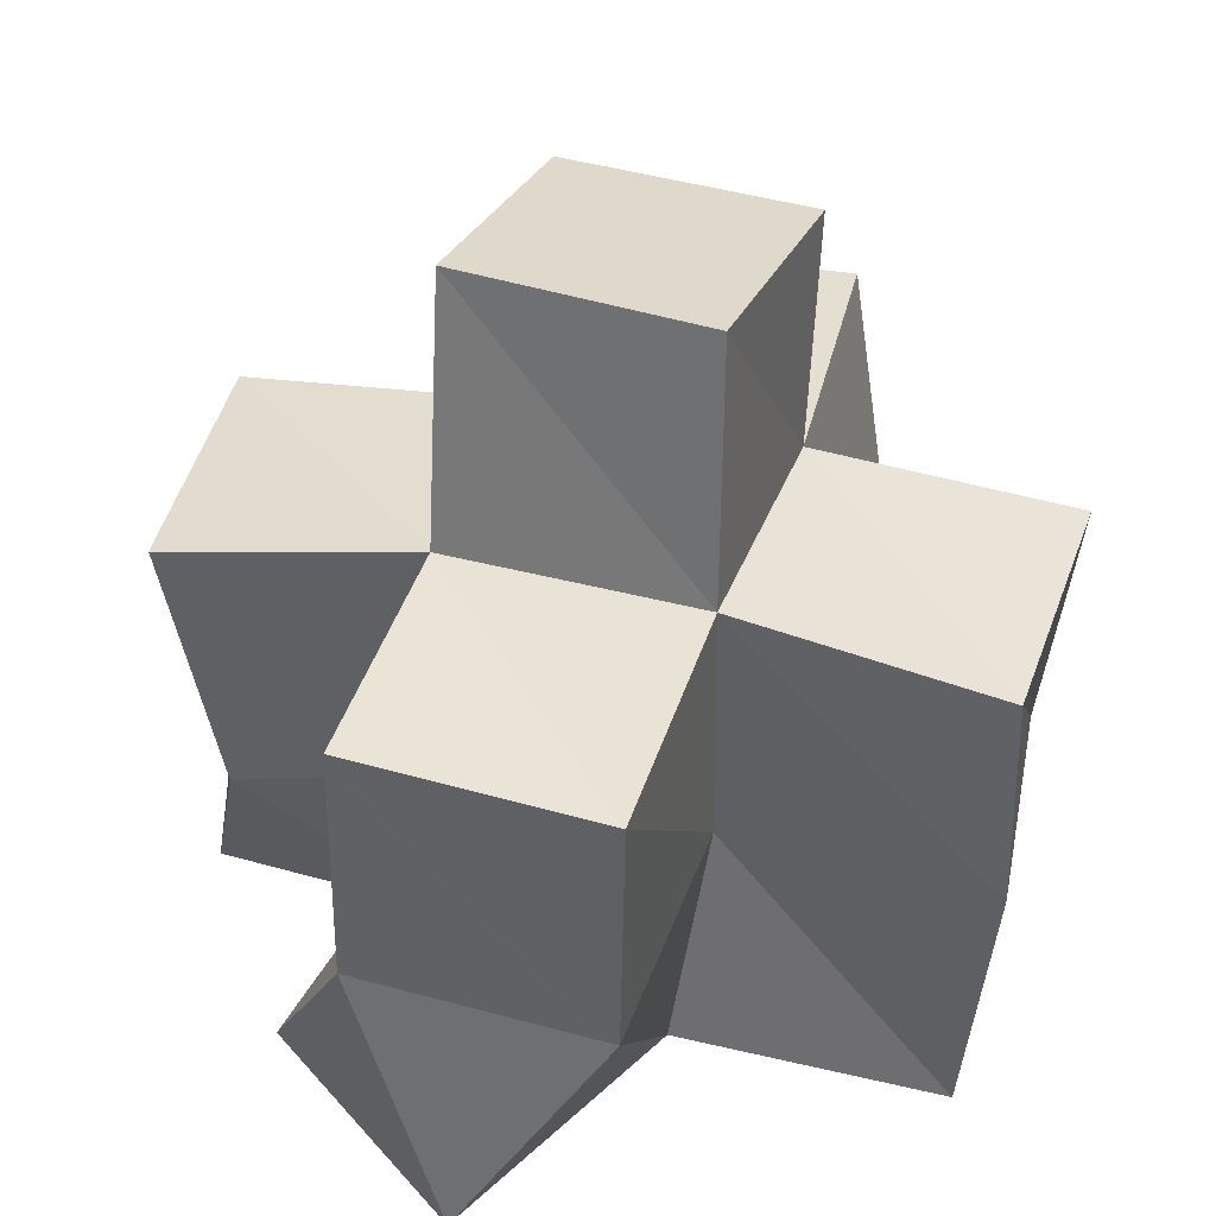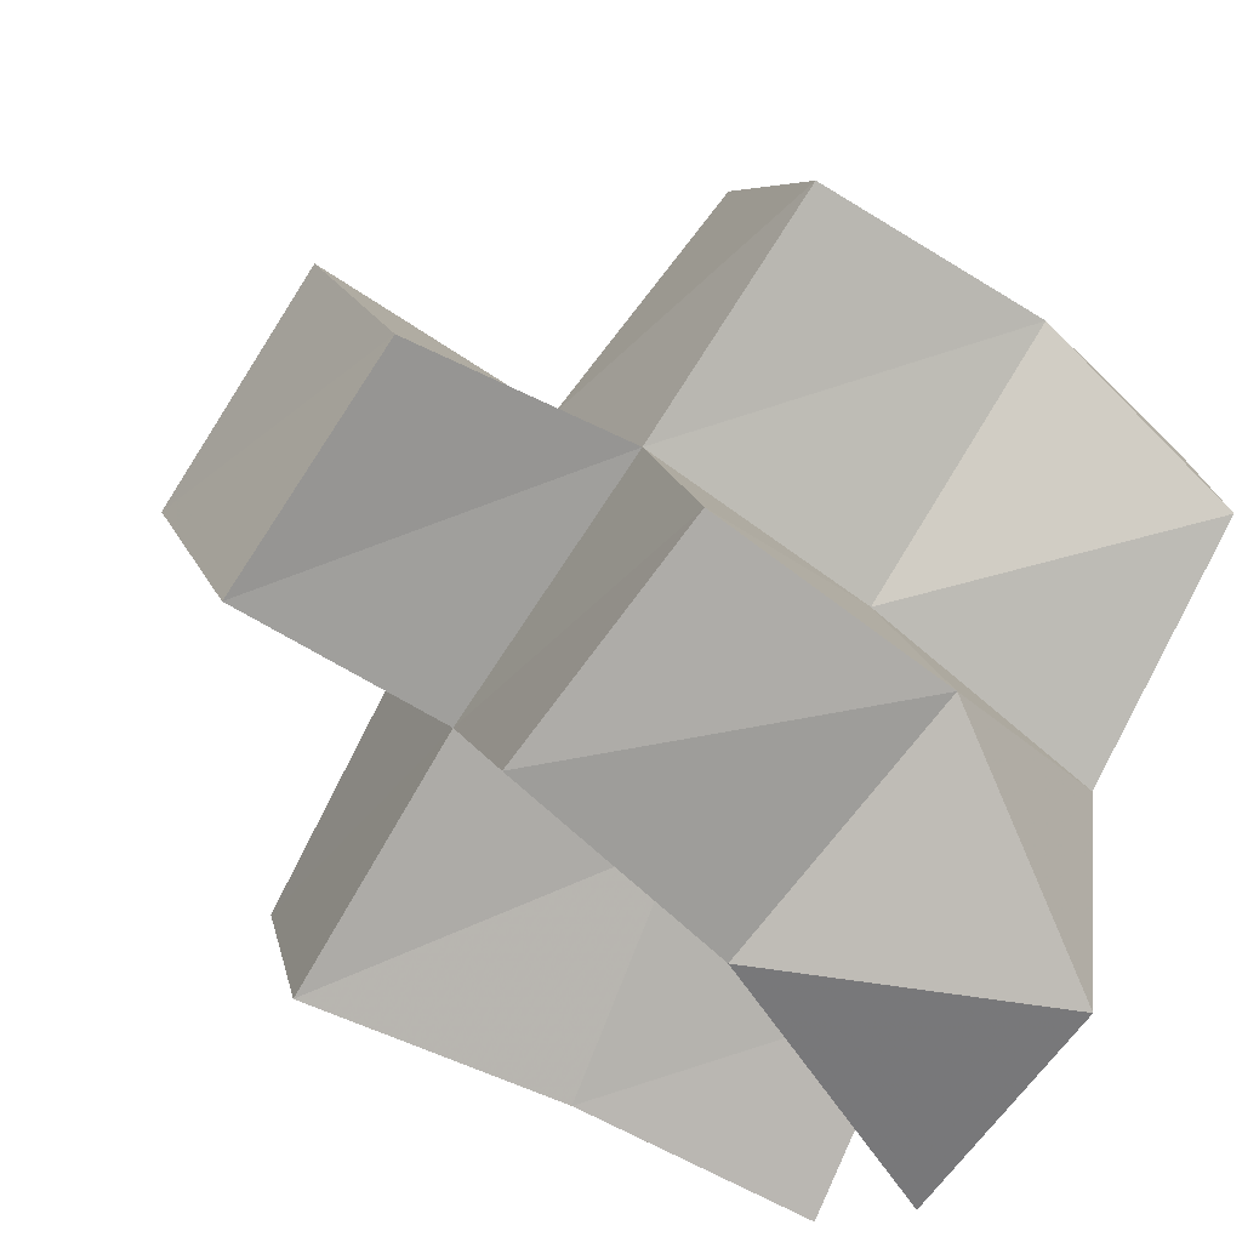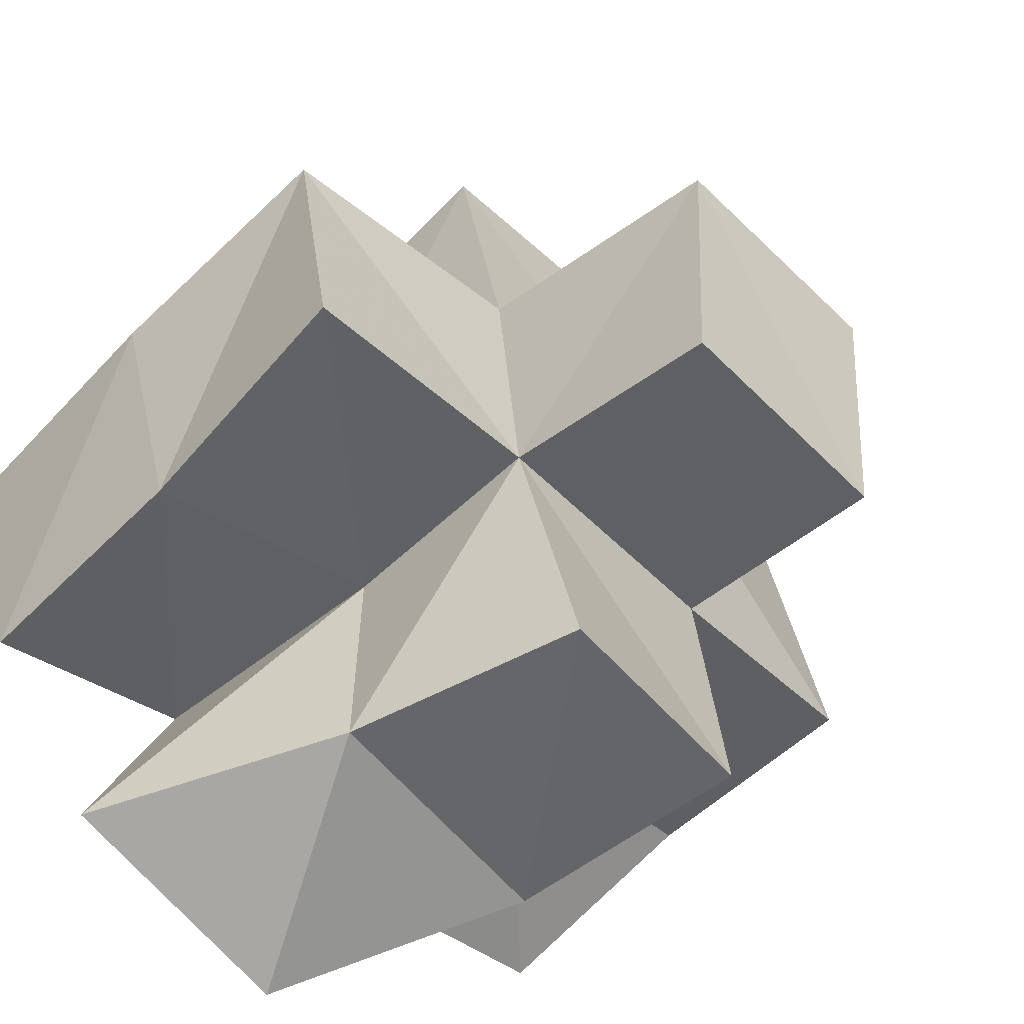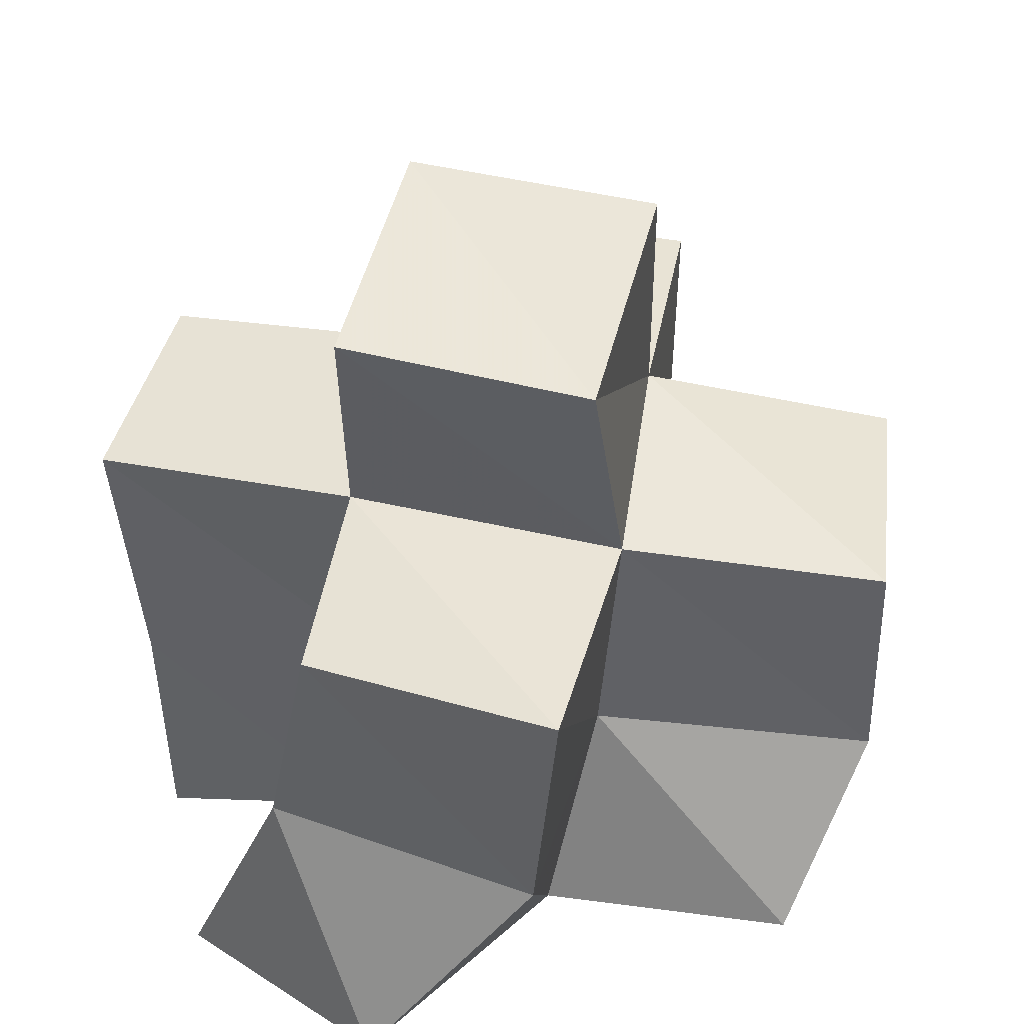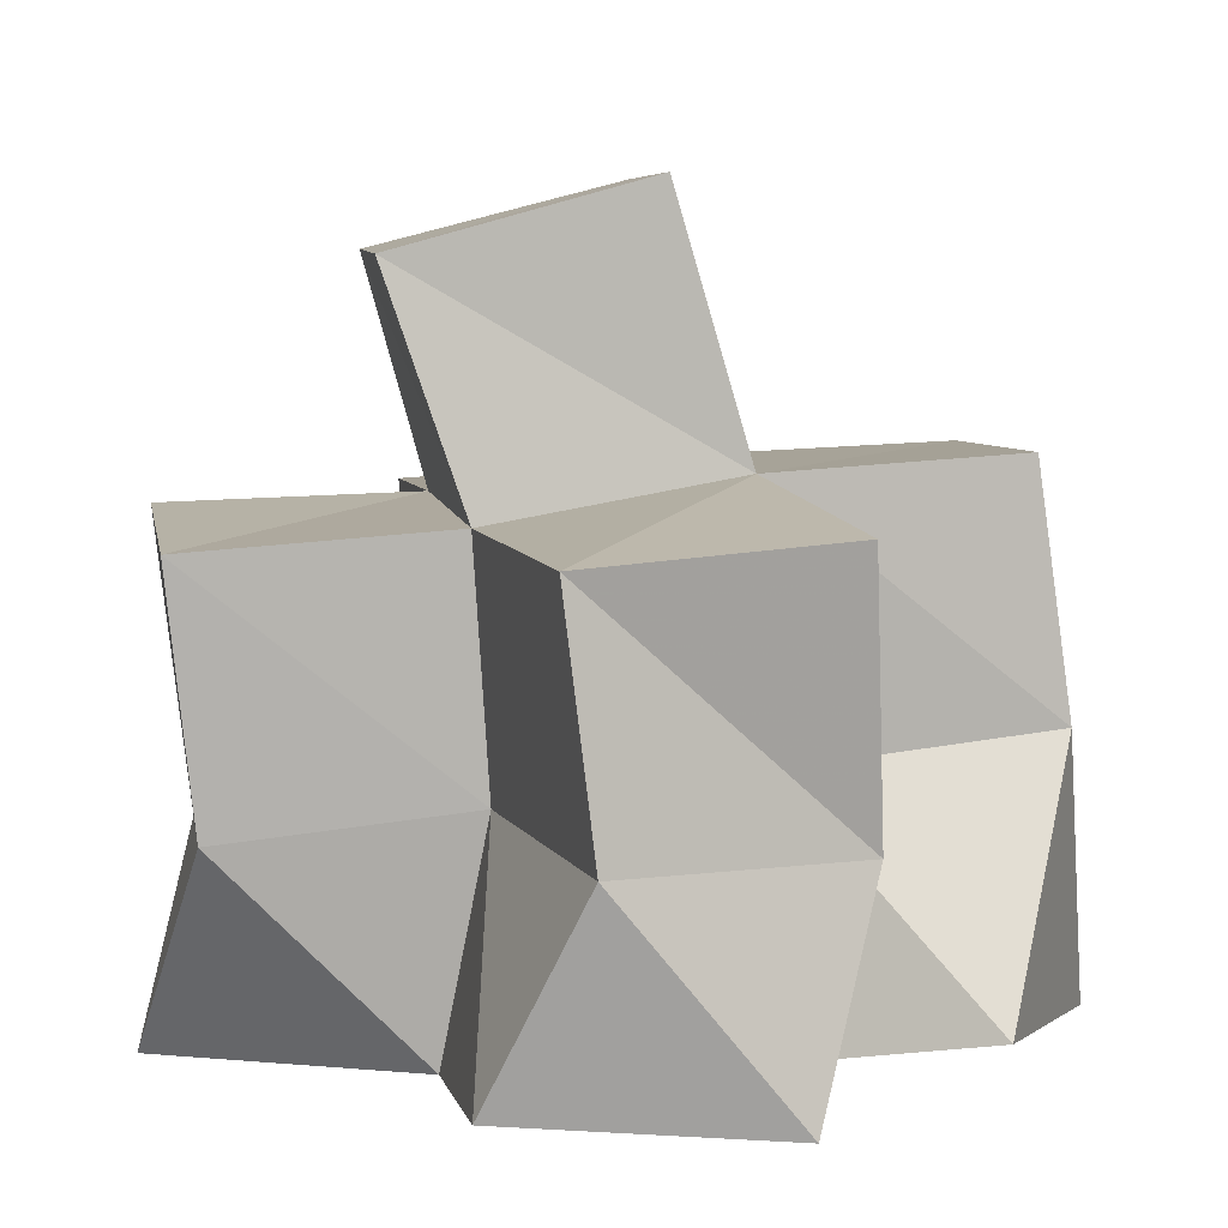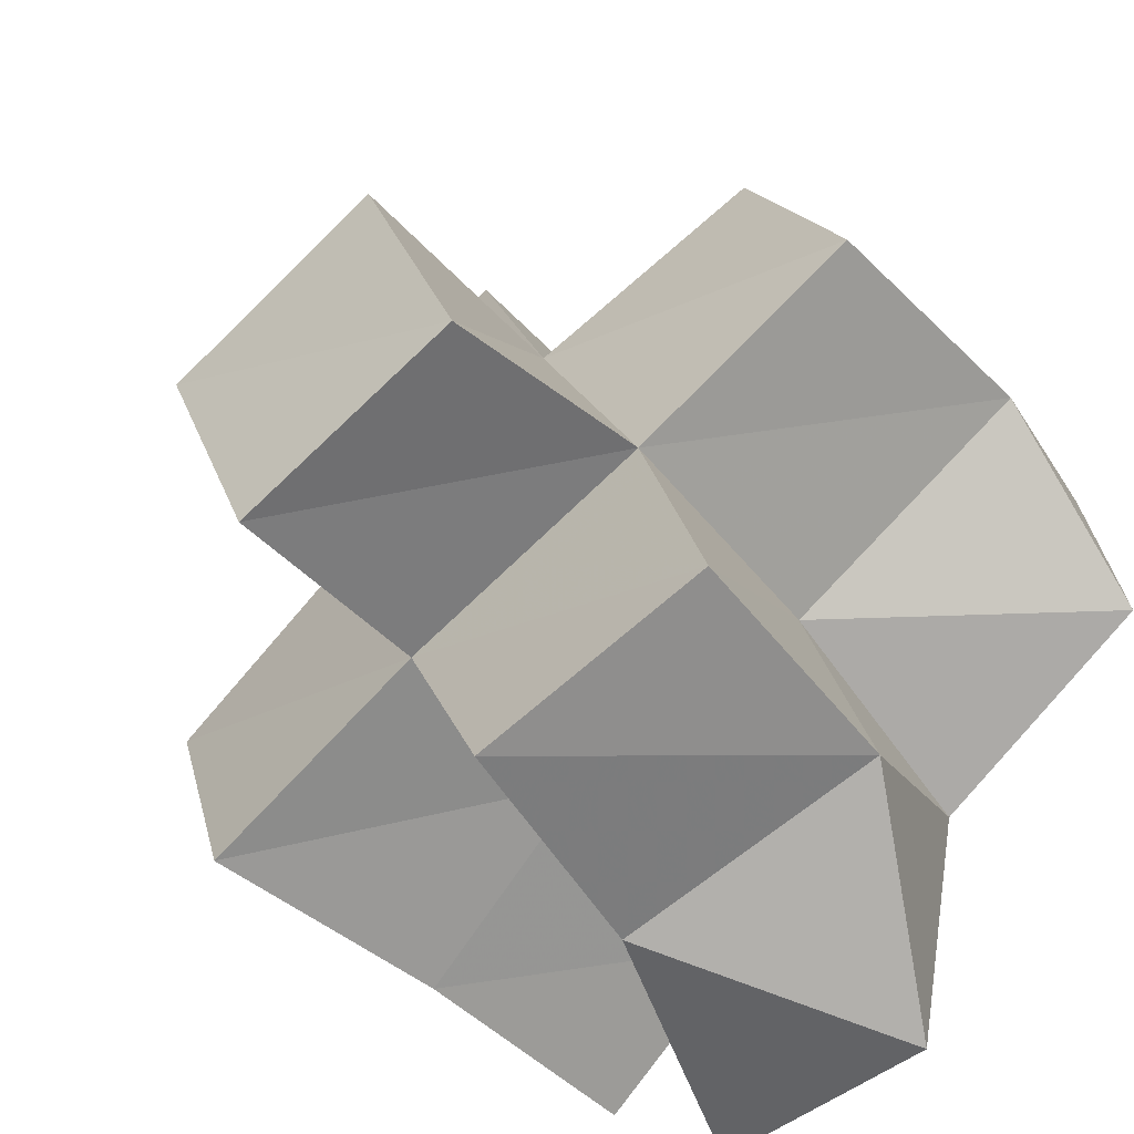
<metadata>
{"format":"obj","ext":"obj","renderer":"f3d","projection":"perspective","resolution":1024,"background":"white","views":[{"elev":46.8,"azim":33.4,"up":"+Y"},{"elev":-68.8,"azim":-120.5,"up":"+Z"},{"elev":-65.3,"azim":136.4,"up":"+Z"},{"elev":36.6,"azim":-153.2,"up":"+Y"},{"elev":4.0,"azim":-85.8,"up":"+Y"},{"elev":-60.0,"azim":-134.4,"up":"+Z"}]}
</metadata>
<code>
v 0.1398 0.1033 0.1677
v 0.1315 0.1427 0.1877
v 0.1897 0.1 0.156
v 0.1834 0.1465 0.1657
v 0.1456 0.1 0.2208
v 0.1605 0.1423 0.2307
v 0.1949 0.1011 0.2079
v 0.2004 0.1515 0.2123
v 0.2033 0.1 0.1007
v 0.1746 0.1408 0.1179
v 0.2512 0.1 0.1118
v 0.2275 0.1495 0.1086
v 0.2385 0.1038 0.1592
v 0.2318 0.1546 0.1553
v 0.2447 0.1064 0.2128
v 0.2458 0.154 0.2008
v 0.1849 0.1077 0.2528
v 0.2111 0.158 0.2638
v 0.2338 0.105 0.2676
v 0.2563 0.1523 0.2467
v 0.2784 0.1 0.1458
v 0.2777 0.1485 0.1416
v 0.2941 0.1017 0.1929
v 0.2956 0.1527 0.185
v 0.1298 0.1893 0.1822
v 0.178 0.1937 0.1632
v 0.1475 0.1935 0.2294
v 0.1935 0.2023 0.2095
v 0.1676 0.1896 0.1137
v 0.2143 0.1965 0.1017
v 0.2308 0.1982 0.149
v 0.2424 0.2046 0.1966
v 0.2074 0.2058 0.2574
v 0.256 0.2071 0.245
v 0.281 0.1992 0.1364
v 0.2934 0.2024 0.1852
v 0.1773 0.2385 0.1476
v 0.2258 0.2416 0.1375
v 0.187 0.2523 0.1953
v 0.2356 0.2545 0.1852
f 1 2 4
f 3 1 4
f 2 6 8
f 4 2 8
f 6 5 7
f 8 6 7
f 5 1 3
f 7 5 3
f 8 7 3
f 4 8 3
f 2 1 5
f 6 2 5
f 9 10 12
f 11 9 12
f 10 4 14
f 12 10 14
f 4 3 13
f 14 4 13
f 3 9 11
f 13 3 11
f 14 13 11
f 12 14 11
f 10 9 3
f 4 10 3
f 7 8 16
f 15 7 16
f 8 18 20
f 16 8 20
f 18 17 19
f 20 18 19
f 17 7 15
f 19 17 15
f 20 19 15
f 16 20 15
f 8 7 17
f 18 8 17
f 13 14 22
f 21 13 22
f 14 16 24
f 22 14 24
f 16 15 23
f 24 16 23
f 15 13 21
f 23 15 21
f 24 23 21
f 22 24 21
f 14 13 15
f 16 14 15
f 2 25 26
f 4 2 26
f 25 27 28
f 26 25 28
f 27 6 8
f 28 27 8
f 6 2 4
f 8 6 4
f 28 8 4
f 26 28 4
f 25 2 6
f 27 25 6
f 10 29 30
f 12 10 30
f 29 26 31
f 30 29 31
f 26 4 14
f 31 26 14
f 4 10 12
f 14 4 12
f 31 14 12
f 30 31 12
f 29 10 4
f 26 29 4
f 8 28 32
f 16 8 32
f 28 33 34
f 32 28 34
f 33 18 20
f 34 33 20
f 18 8 16
f 20 18 16
f 34 20 16
f 32 34 16
f 28 8 18
f 33 28 18
f 14 31 35
f 22 14 35
f 31 32 36
f 35 31 36
f 32 16 24
f 36 32 24
f 16 14 22
f 24 16 22
f 36 24 22
f 35 36 22
f 31 14 16
f 32 31 16
f 4 26 31
f 14 4 31
f 26 28 32
f 31 26 32
f 28 8 16
f 32 28 16
f 8 4 14
f 16 8 14
f 32 16 14
f 31 32 14
f 26 4 8
f 28 26 8
f 26 37 38
f 31 26 38
f 37 39 40
f 38 37 40
f 39 28 32
f 40 39 32
f 28 26 31
f 32 28 31
f 40 32 31
f 38 40 31
f 37 26 28
f 39 37 28

</code>
